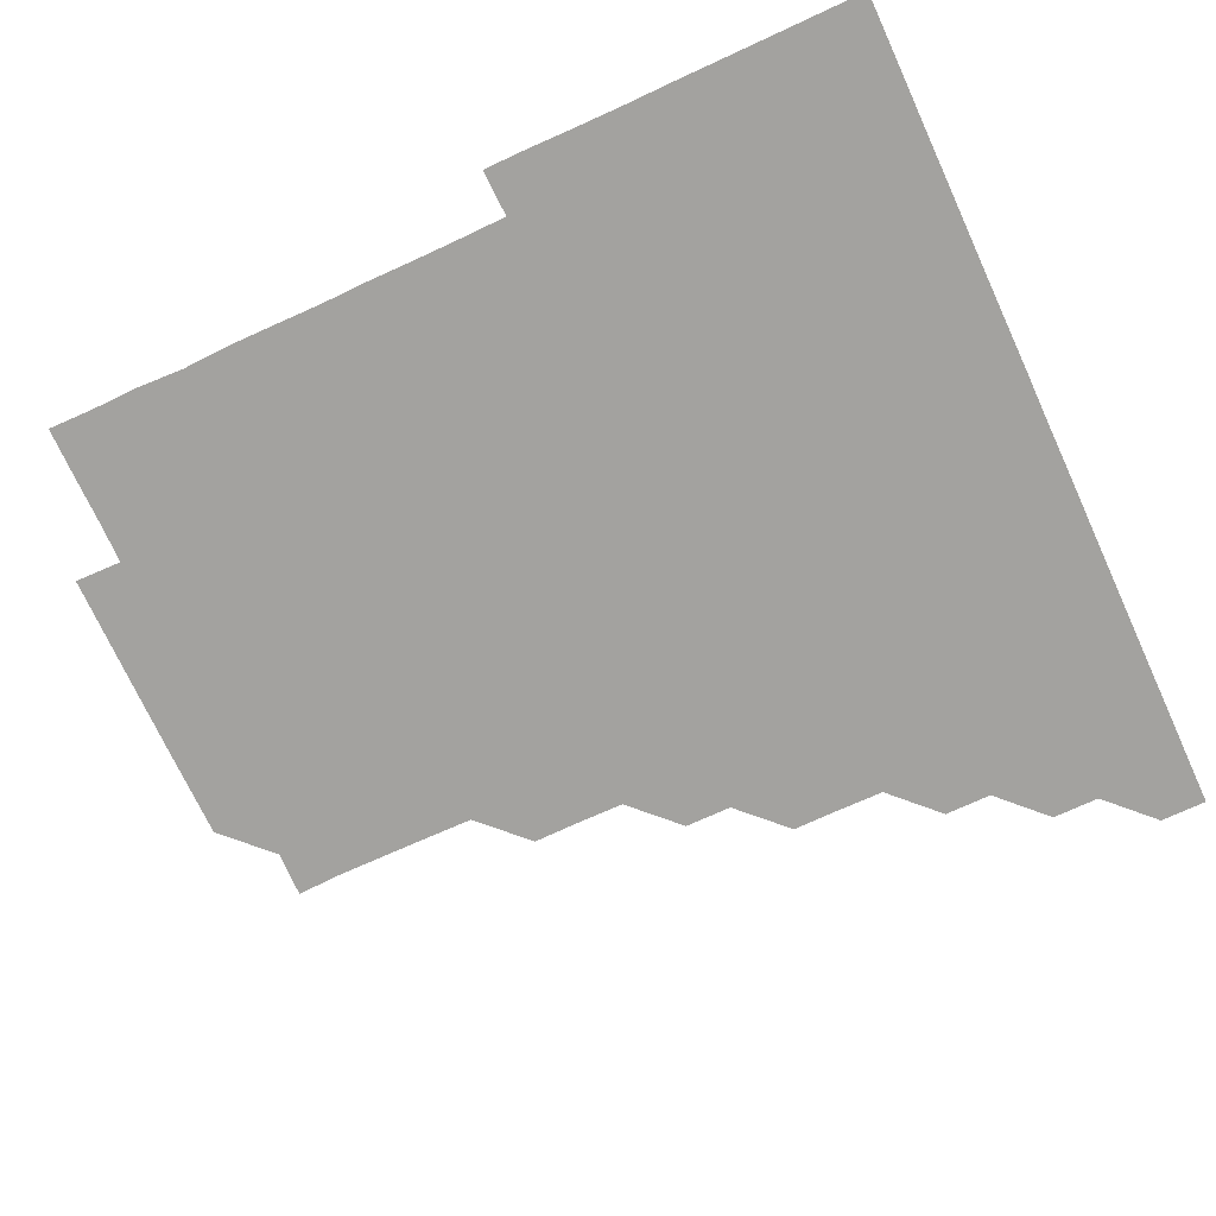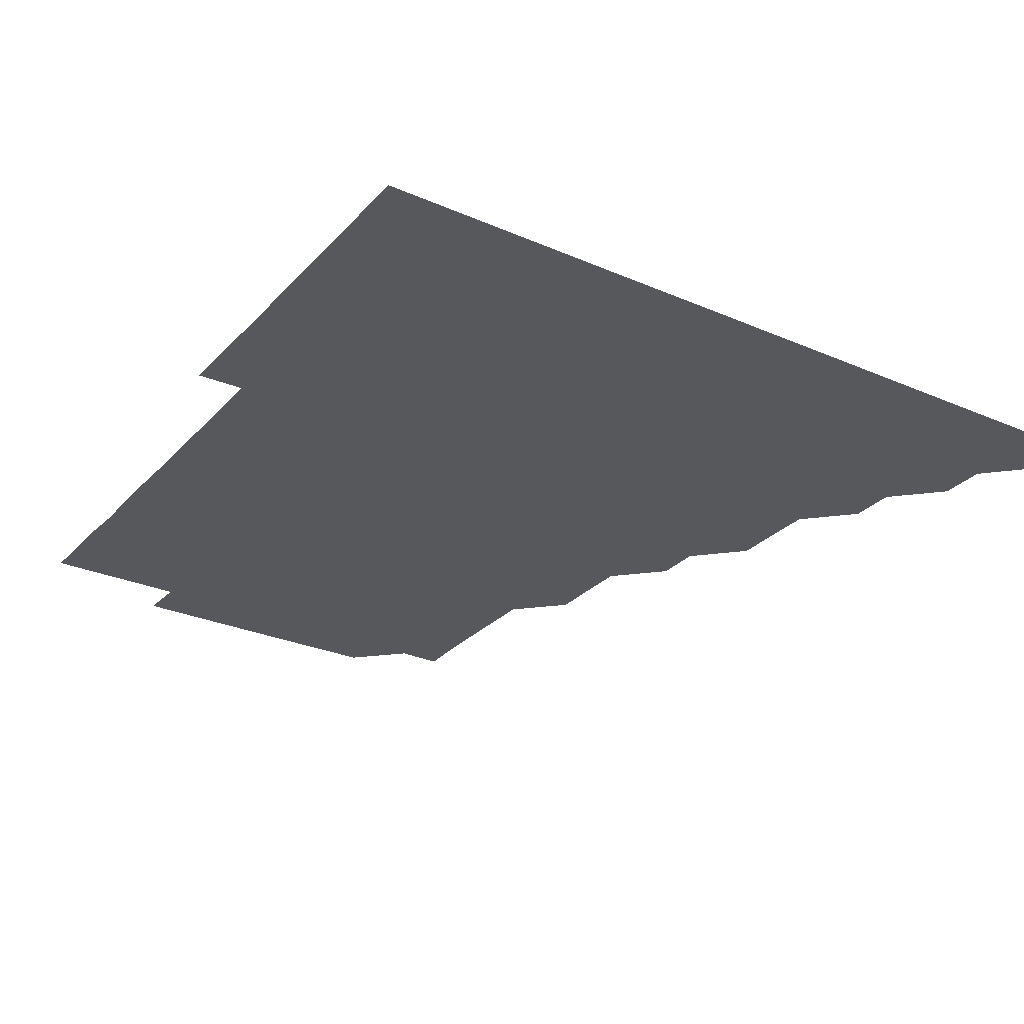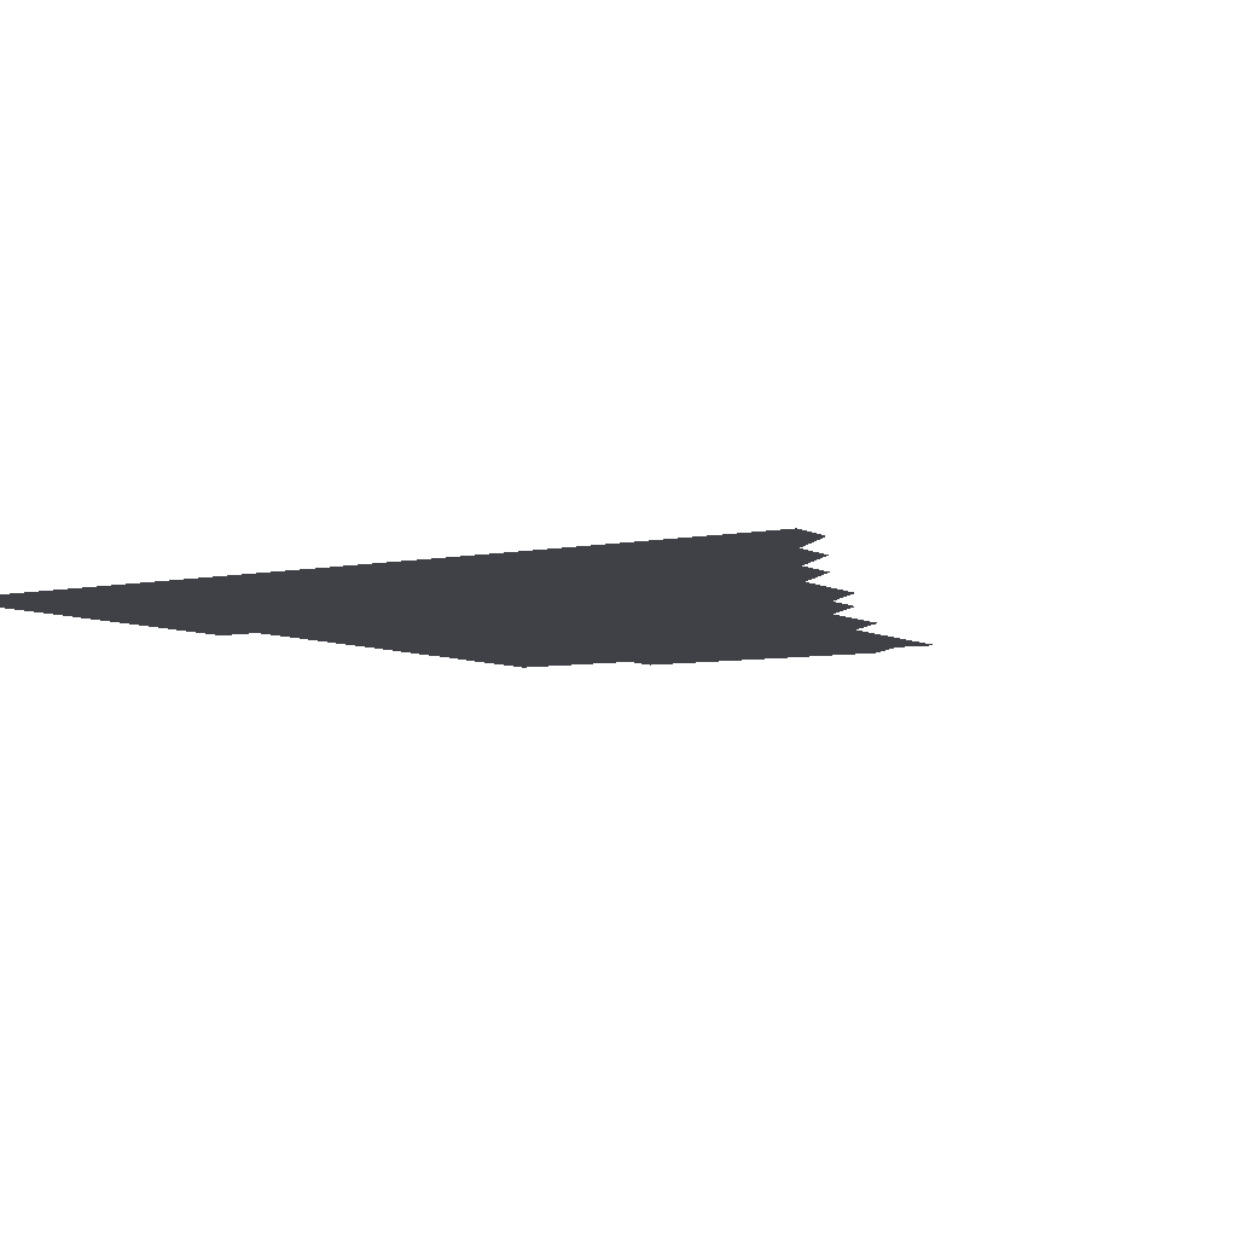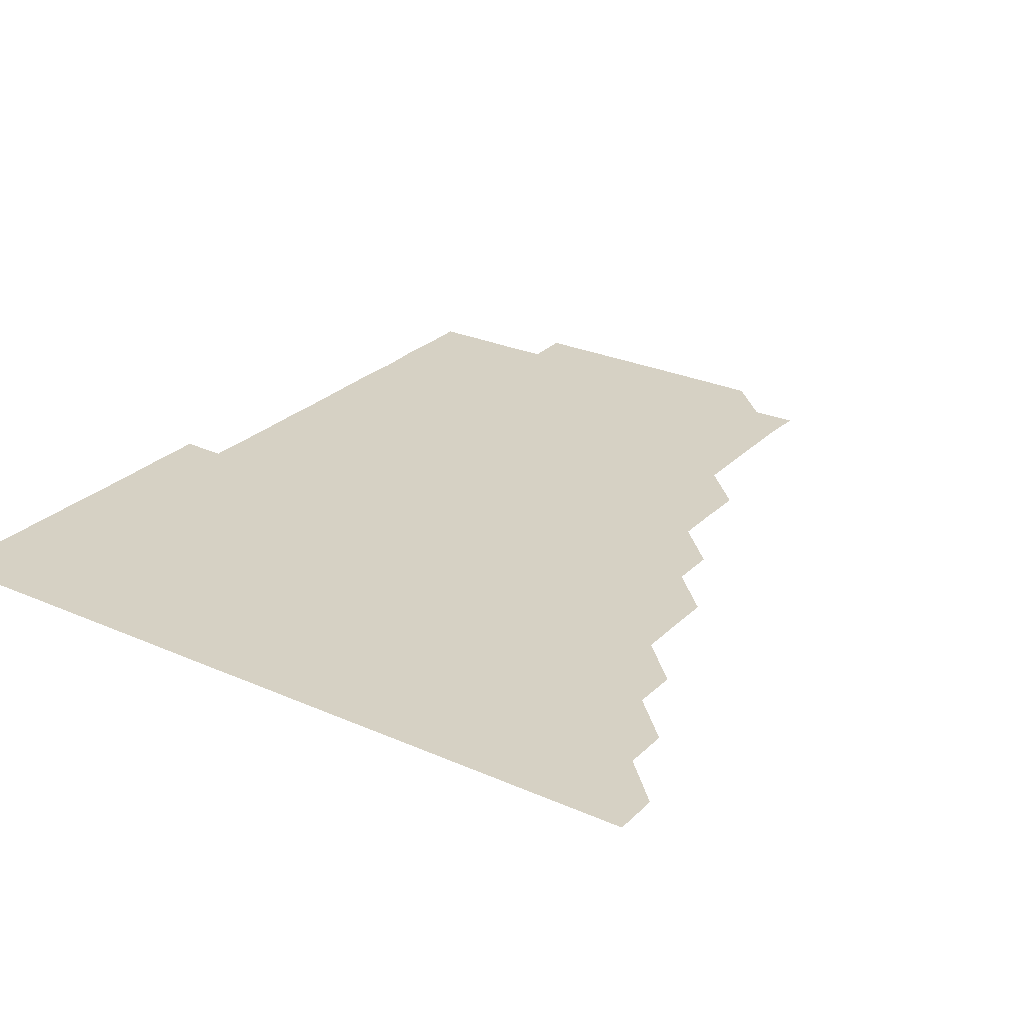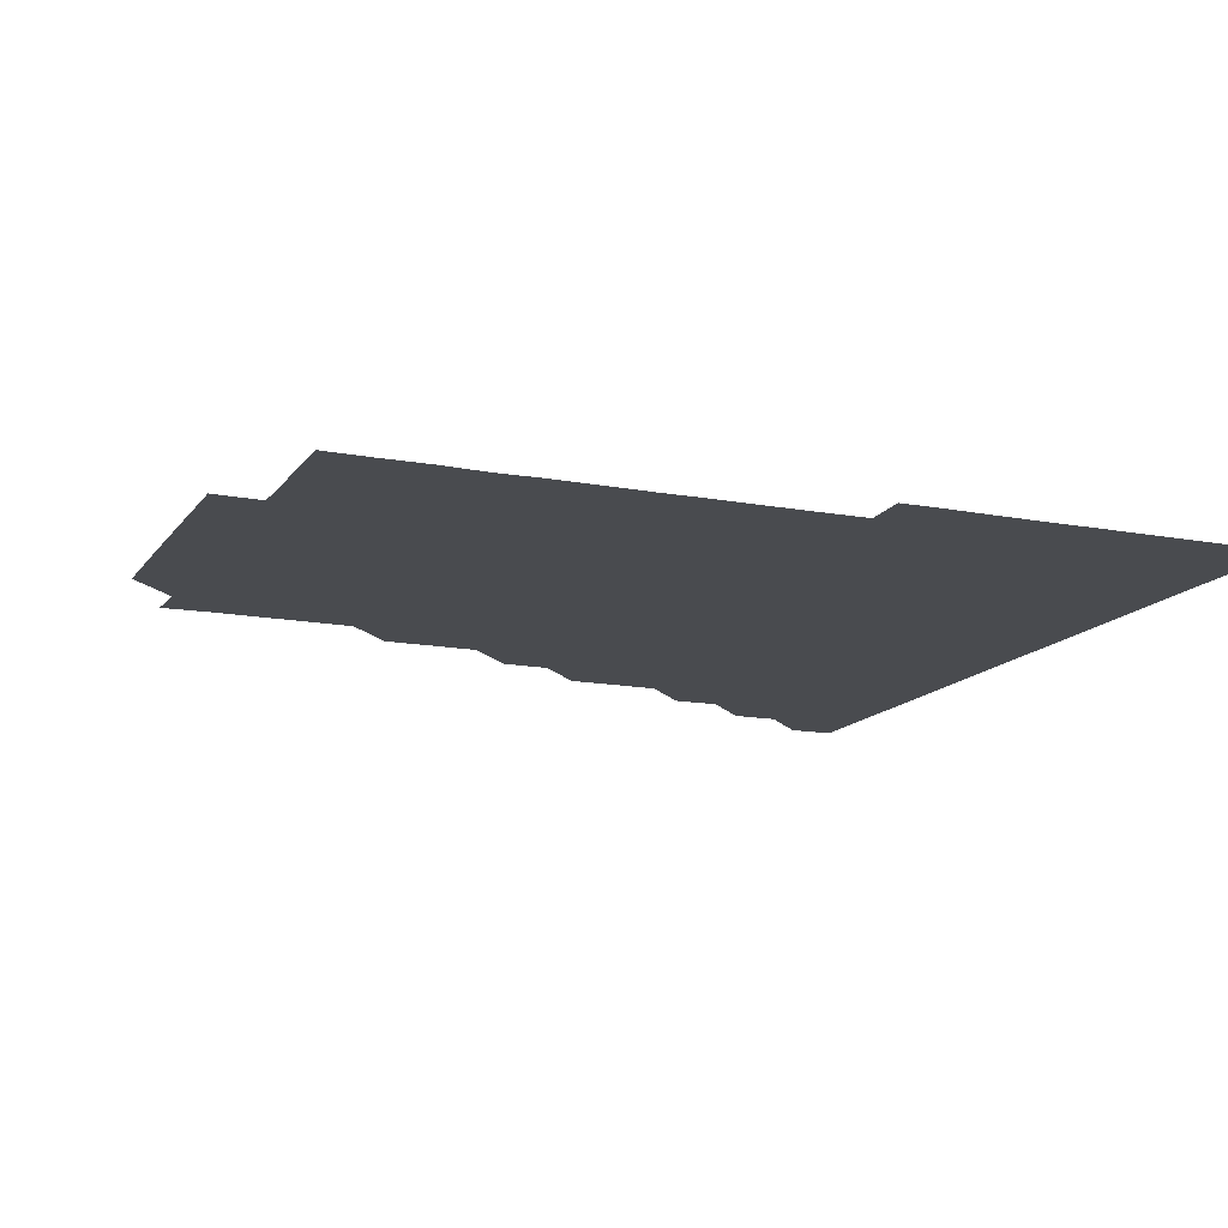
<metadata>
{"format":"obj","ext":"obj","renderer":"f3d","projection":"perspective","resolution":1024,"background":"white","views":[{"elev":-72.5,"azim":114.7,"up":"+Z"},{"elev":-28.2,"azim":146.7,"up":"+Z"},{"elev":-6.0,"azim":-148.2,"up":"+Z"},{"elev":26.9,"azim":-145.5,"up":"+Z"},{"elev":-14.2,"azim":67.3,"up":"+Z"}]}
</metadata>
<code>
v 436 421 0
v 436 436 0
v 451 390.9 0
v 451 406 0
v 451 421 0
v 451 436 0
v 466 360.9 0
v 466.1 375.9 0
v 466.1 391.1 0
v 466 406 0
v 466 421 0
v 466 436 0
v 481.1 315.9 0
v 481.1 330.8 0
v 481 345.9 0
v 481 361 0
v 481 376 0
v 481 391 0
v 481 406 0
v 481 421 0
v 481 436 0
v 496.1 285.8 0
v 496.1 300.8 0
v 495.9 315.9 0
v 496.2 331.2 0
v 495.9 346 0
v 496.1 361.1 0
v 496 376 0
v 496 391 0
v 496 406 0
v 496 421 0
v 496 436 0
v 511.1 240.7 0
v 511.2 255.7 0
v 511.1 270.8 0
v 511 286.1 0
v 511 301 0
v 511 316.1 0
v 511 331.1 0
v 511 346 0
v 511 361.1 0
v 511 376 0
v 511 391 0
v 511 406 0
v 511 421 0
v 511 436 0
v 525.9 165.8 0
v 526.5 180.4 0
v 526.4 195.5 0
v 526.3 210.7 0
v 526.1 225.8 0
v 526.1 241.1 0
v 526 256 0
v 526 271.1 0
v 526 286 0
v 526.1 301.1 0
v 526 316 0
v 526 331 0
v 526 346 0
v 526 361 0
v 526 376 0
v 526 391 0
v 526 406 0
v 526 421 0
v 526 436 0
v 540.6 166.1 0
v 541.1 181.2 0
v 541.1 196.2 0
v 541 210.9 0
v 541 226.1 0
v 541.1 241.1 0
v 541 256 0
v 541 271 0
v 541 286 0
v 541 301.1 0
v 541 316 0
v 541 331 0
v 541 346 0
v 541 361.1 0
v 541 376 0
v 541 391 0
v 541 406 0
v 541 421 0
v 541 436 0
v 555.9 151 0
v 556.1 165.9 0
v 556 181.1 0
v 555.9 196.2 0
v 556.2 211 0
v 556 226.1 0
v 556 241.1 0
v 556 256 0
v 556 271.1 0
v 556.1 286.1 0
v 556 301 0
v 556 316.1 0
v 556 331 0
v 556 346 0
v 556 361 0
v 556 376 0
v 556 391 0
v 556 406 0
v 556 420.9 0
v 556 436 0
v 570.8 150.9 0
v 571.2 166.2 0
v 571.1 181.1 0
v 570.9 195.9 0
v 571 211.3 0
v 571 226 0
v 571.1 241 0
v 571 256 0
v 571 271 0
v 571 286.1 0
v 571.1 301.1 0
v 571 315.9 0
v 571 331 0
v 571 346 0
v 571 361 0
v 571 376 0
v 571 391 0
v 571 406 0
v 571 421 0
v 571 436 0
v 585.9 150.8 0
v 586 166.1 0
v 586 181.1 0
v 586.2 195.9 0
v 585.9 211 0
v 586 225.9 0
v 585.9 241.1 0
v 586 256.1 0
v 586 271 0
v 586 286 0
v 586 301.1 0
v 586 316.1 0
v 586 331.1 0
v 586 346 0
v 586 361 0
v 586 376 0
v 586 391 0
v 586 406 0
v 586 421 0
v 586 436.1 0
v 601 150.8 0
v 601 166.1 0
v 600.9 181.1 0
v 601 196.3 0
v 601 211 0
v 601.1 226 0
v 601 241 0
v 600.9 256 0
v 601 271 0
v 601 286 0
v 601 301 0
v 601 316 0
v 601 331 0
v 601 346 0
v 601 361 0
v 601 376 0
v 601 391 0
v 601 406 0
v 601 421 0
v 600.9 436 0
v 616 150.8 0
v 615.9 166.1 0
v 616 181.1 0
v 616 195.9 0
v 616 211 0
v 616 226.1 0
v 616 241.2 0
v 616 256 0
v 616 271.1 0
v 616 286 0
v 616 301.1 0
v 616 316.1 0
v 616 331 0
v 616 346 0
v 616 361 0
v 616 376 0
v 616 391 0
v 616 406 0
v 616 421 0
v 615.9 436 0
v 631.1 150.9 0
v 631 166 0
v 631 181 0
v 631 196 0
v 631 211.1 0
v 631 226.1 0
v 630.9 241 0
v 631.1 256.1 0
v 631 271 0
v 631 286 0
v 631 301 0
v 631 316.1 0
v 631 331 0
v 631 346 0
v 631 361 0
v 631 376 0
v 631 391 0
v 631 406 0
v 631 421 0
v 631 436 0
v 646 150.9 0
v 645.7 165.9 0
v 645.9 181.1 0
v 646 196.1 0
v 646 211.1 0
v 645.9 226.2 0
v 646 241 0
v 645.9 256.2 0
v 646 271 0
v 646 286 0
v 646 301 0
v 645.9 316 0
v 646 331.1 0
v 646 346 0
v 646 361 0
v 646 376 0
v 646 391 0
v 646 406 0
v 646 421 0
v 646 436 0
v 661.3 166.1 0
v 661 181.1 0
v 661 196 0
v 660.9 211.2 0
v 661 226.1 0
v 661 241 0
v 660.9 256 0
v 661 271 0
v 661 286.1 0
v 661 301.1 0
v 661 316 0
v 661 331 0
v 661 346.1 0
v 661 361 0
v 661 376 0
v 661 391 0
v 661 406 0
v 661 421 0
v 661 436 0
v 676.3 166 0
v 675.9 181.2 0
v 675.9 196.4 0
v 676 211 0
v 675.9 226.2 0
v 675.9 241.2 0
v 676 256 0
v 675.9 271.2 0
v 675.9 286.1 0
v 675.9 301.1 0
v 676 316.1 0
v 676 331 0
v 675.9 346.1 0
v 675.9 361.1 0
v 676 376 0
v 676 391 0
v 676 406 0
v 676 421 0
v 676 436 0
v 691 166 0
v 690.8 180.7 0
v 691.1 195.5 0
v 690.4 210.5 0
v 691 225.6 0
v 690.9 240.6 0
v 690.7 255.7 0
v 691 270.7 0
v 690.9 285.7 0
v 690.9 300.7 0
v 691.2 316.4 0
v 690.8 331.3 0
v 690.9 346 0
v 691 361 0
v 690.9 376.1 0
v 690.9 391.1 0
v 691 406 0
v 691 421 0
v 691 436 0
v 706.1 315.8 0
v 706.2 330.7 0
v 705.9 345.6 0
v 705.8 360.7 0
v 706 375.8 0
v 705.9 390.9 0
v 705.9 406 0
v 706 421 0
v 706 436 0
f 4 5 1
f 1 5 2
f 5 6 2
f 8 9 3
f 3 9 4
f 9 10 4
f 4 10 5
f 10 11 5
f 5 11 6
f 11 12 6
f 15 16 7
f 7 16 8
f 16 17 8
f 8 17 9
f 17 18 9
f 9 18 10
f 18 19 10
f 10 19 11
f 19 20 11
f 11 20 12
f 20 21 12
f 23 24 13
f 13 24 14
f 24 25 14
f 14 25 15
f 25 26 15
f 15 26 16
f 26 27 16
f 16 27 17
f 27 28 17
f 17 28 18
f 28 29 18
f 18 29 19
f 29 30 19
f 19 30 20
f 30 31 20
f 20 31 21
f 31 32 21
f 35 36 22
f 22 36 23
f 36 37 23
f 23 37 24
f 37 38 24
f 24 38 25
f 38 39 25
f 25 39 26
f 39 40 26
f 26 40 27
f 40 41 27
f 27 41 28
f 41 42 28
f 28 42 29
f 42 43 29
f 29 43 30
f 43 44 30
f 30 44 31
f 44 45 31
f 31 45 32
f 45 46 32
f 51 52 33
f 33 52 34
f 52 53 34
f 34 53 35
f 53 54 35
f 35 54 36
f 54 55 36
f 36 55 37
f 55 56 37
f 37 56 38
f 56 57 38
f 38 57 39
f 57 58 39
f 39 58 40
f 58 59 40
f 40 59 41
f 59 60 41
f 41 60 42
f 60 61 42
f 42 61 43
f 61 62 43
f 43 62 44
f 62 63 44
f 44 63 45
f 63 64 45
f 45 64 46
f 64 65 46
f 47 66 48
f 66 67 48
f 48 67 49
f 67 68 49
f 49 68 50
f 68 69 50
f 50 69 51
f 69 70 51
f 51 70 52
f 70 71 52
f 52 71 53
f 71 72 53
f 53 72 54
f 72 73 54
f 54 73 55
f 73 74 55
f 55 74 56
f 74 75 56
f 56 75 57
f 75 76 57
f 57 76 58
f 76 77 58
f 58 77 59
f 77 78 59
f 59 78 60
f 78 79 60
f 60 79 61
f 79 80 61
f 61 80 62
f 80 81 62
f 62 81 63
f 81 82 63
f 63 82 64
f 82 83 64
f 64 83 65
f 83 84 65
f 85 86 66
f 66 86 67
f 86 87 67
f 67 87 68
f 87 88 68
f 68 88 69
f 88 89 69
f 69 89 70
f 89 90 70
f 70 90 71
f 90 91 71
f 71 91 72
f 91 92 72
f 72 92 73
f 92 93 73
f 73 93 74
f 93 94 74
f 74 94 75
f 94 95 75
f 75 95 76
f 95 96 76
f 76 96 77
f 96 97 77
f 77 97 78
f 97 98 78
f 78 98 79
f 98 99 79
f 79 99 80
f 99 100 80
f 80 100 81
f 100 101 81
f 81 101 82
f 101 102 82
f 82 102 83
f 102 103 83
f 83 103 84
f 103 104 84
f 85 105 86
f 105 106 86
f 86 106 87
f 106 107 87
f 87 107 88
f 107 108 88
f 88 108 89
f 108 109 89
f 89 109 90
f 109 110 90
f 90 110 91
f 110 111 91
f 91 111 92
f 111 112 92
f 92 112 93
f 112 113 93
f 93 113 94
f 113 114 94
f 94 114 95
f 114 115 95
f 95 115 96
f 115 116 96
f 96 116 97
f 116 117 97
f 97 117 98
f 117 118 98
f 98 118 99
f 118 119 99
f 99 119 100
f 119 120 100
f 100 120 101
f 120 121 101
f 101 121 102
f 121 122 102
f 102 122 103
f 122 123 103
f 103 123 104
f 123 124 104
f 105 125 106
f 125 126 106
f 106 126 107
f 126 127 107
f 107 127 108
f 127 128 108
f 108 128 109
f 128 129 109
f 109 129 110
f 129 130 110
f 110 130 111
f 130 131 111
f 111 131 112
f 131 132 112
f 112 132 113
f 132 133 113
f 113 133 114
f 133 134 114
f 114 134 115
f 134 135 115
f 115 135 116
f 135 136 116
f 116 136 117
f 136 137 117
f 117 137 118
f 137 138 118
f 118 138 119
f 138 139 119
f 119 139 120
f 139 140 120
f 120 140 121
f 140 141 121
f 121 141 122
f 141 142 122
f 122 142 123
f 142 143 123
f 123 143 124
f 143 144 124
f 125 145 126
f 145 146 126
f 126 146 127
f 146 147 127
f 127 147 128
f 147 148 128
f 128 148 129
f 148 149 129
f 129 149 130
f 149 150 130
f 130 150 131
f 150 151 131
f 131 151 132
f 151 152 132
f 132 152 133
f 152 153 133
f 133 153 134
f 153 154 134
f 134 154 135
f 154 155 135
f 135 155 136
f 155 156 136
f 136 156 137
f 156 157 137
f 137 157 138
f 157 158 138
f 138 158 139
f 158 159 139
f 139 159 140
f 159 160 140
f 140 160 141
f 160 161 141
f 141 161 142
f 161 162 142
f 142 162 143
f 162 163 143
f 143 163 144
f 163 164 144
f 145 165 146
f 165 166 146
f 146 166 147
f 166 167 147
f 147 167 148
f 167 168 148
f 148 168 149
f 168 169 149
f 149 169 150
f 169 170 150
f 150 170 151
f 170 171 151
f 151 171 152
f 171 172 152
f 152 172 153
f 172 173 153
f 153 173 154
f 173 174 154
f 154 174 155
f 174 175 155
f 155 175 156
f 175 176 156
f 156 176 157
f 176 177 157
f 157 177 158
f 177 178 158
f 158 178 159
f 178 179 159
f 159 179 160
f 179 180 160
f 160 180 161
f 180 181 161
f 161 181 162
f 181 182 162
f 162 182 163
f 182 183 163
f 163 183 164
f 183 184 164
f 165 185 166
f 185 186 166
f 166 186 167
f 186 187 167
f 167 187 168
f 187 188 168
f 168 188 169
f 188 189 169
f 169 189 170
f 189 190 170
f 170 190 171
f 190 191 171
f 171 191 172
f 191 192 172
f 172 192 173
f 192 193 173
f 173 193 174
f 193 194 174
f 174 194 175
f 194 195 175
f 175 195 176
f 195 196 176
f 176 196 177
f 196 197 177
f 177 197 178
f 197 198 178
f 178 198 179
f 198 199 179
f 179 199 180
f 199 200 180
f 180 200 181
f 200 201 181
f 181 201 182
f 201 202 182
f 182 202 183
f 202 203 183
f 183 203 184
f 203 204 184
f 185 205 186
f 205 206 186
f 186 206 187
f 206 207 187
f 187 207 188
f 207 208 188
f 188 208 189
f 208 209 189
f 189 209 190
f 209 210 190
f 190 210 191
f 210 211 191
f 191 211 192
f 211 212 192
f 192 212 193
f 212 213 193
f 193 213 194
f 213 214 194
f 194 214 195
f 214 215 195
f 195 215 196
f 215 216 196
f 196 216 197
f 216 217 197
f 197 217 198
f 217 218 198
f 198 218 199
f 218 219 199
f 199 219 200
f 219 220 200
f 200 220 201
f 220 221 201
f 201 221 202
f 221 222 202
f 202 222 203
f 222 223 203
f 203 223 204
f 223 224 204
f 206 225 207
f 225 226 207
f 207 226 208
f 226 227 208
f 208 227 209
f 227 228 209
f 209 228 210
f 228 229 210
f 210 229 211
f 229 230 211
f 211 230 212
f 230 231 212
f 212 231 213
f 231 232 213
f 213 232 214
f 232 233 214
f 214 233 215
f 233 234 215
f 215 234 216
f 234 235 216
f 216 235 217
f 235 236 217
f 217 236 218
f 236 237 218
f 218 237 219
f 237 238 219
f 219 238 220
f 238 239 220
f 220 239 221
f 239 240 221
f 221 240 222
f 240 241 222
f 222 241 223
f 241 242 223
f 223 242 224
f 242 243 224
f 225 244 226
f 244 245 226
f 226 245 227
f 245 246 227
f 227 246 228
f 246 247 228
f 228 247 229
f 247 248 229
f 229 248 230
f 248 249 230
f 230 249 231
f 249 250 231
f 231 250 232
f 250 251 232
f 232 251 233
f 251 252 233
f 233 252 234
f 252 253 234
f 234 253 235
f 253 254 235
f 235 254 236
f 254 255 236
f 236 255 237
f 255 256 237
f 237 256 238
f 256 257 238
f 238 257 239
f 257 258 239
f 239 258 240
f 258 259 240
f 240 259 241
f 259 260 241
f 241 260 242
f 260 261 242
f 242 261 243
f 261 262 243
f 244 263 245
f 263 264 245
f 245 264 246
f 264 265 246
f 246 265 247
f 265 266 247
f 247 266 248
f 266 267 248
f 248 267 249
f 267 268 249
f 249 268 250
f 268 269 250
f 250 269 251
f 269 270 251
f 251 270 252
f 270 271 252
f 252 271 253
f 271 272 253
f 253 272 254
f 272 273 254
f 254 273 255
f 273 274 255
f 255 274 256
f 274 275 256
f 256 275 257
f 275 276 257
f 257 276 258
f 276 277 258
f 258 277 259
f 277 278 259
f 259 278 260
f 278 279 260
f 260 279 261
f 279 280 261
f 261 280 262
f 280 281 262
f 273 282 274
f 282 283 274
f 274 283 275
f 283 284 275
f 275 284 276
f 284 285 276
f 276 285 277
f 285 286 277
f 277 286 278
f 286 287 278
f 278 287 279
f 287 288 279
f 279 288 280
f 288 289 280
f 280 289 281
f 289 290 281

</code>
